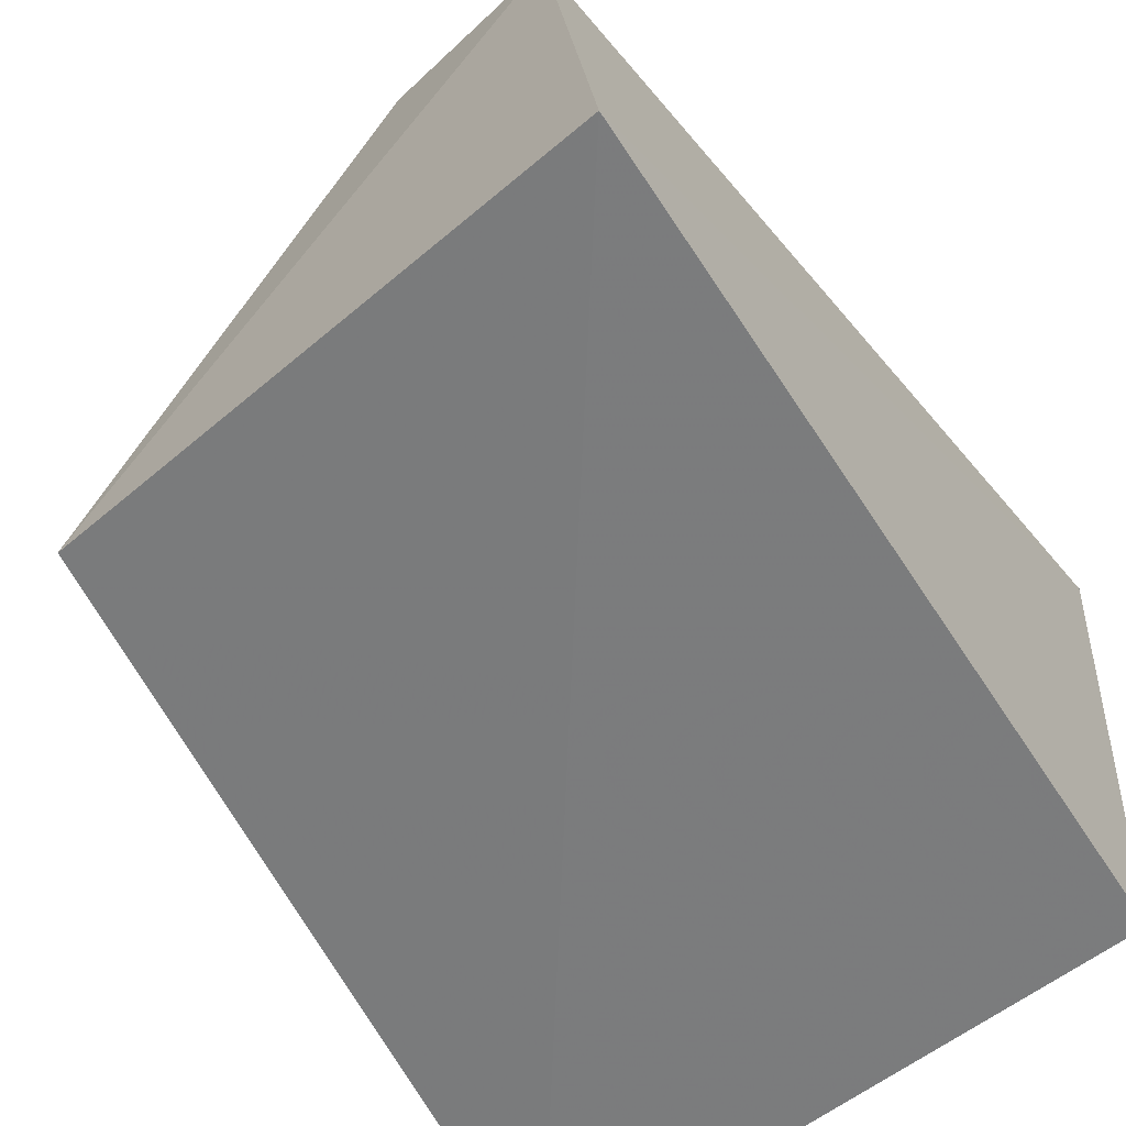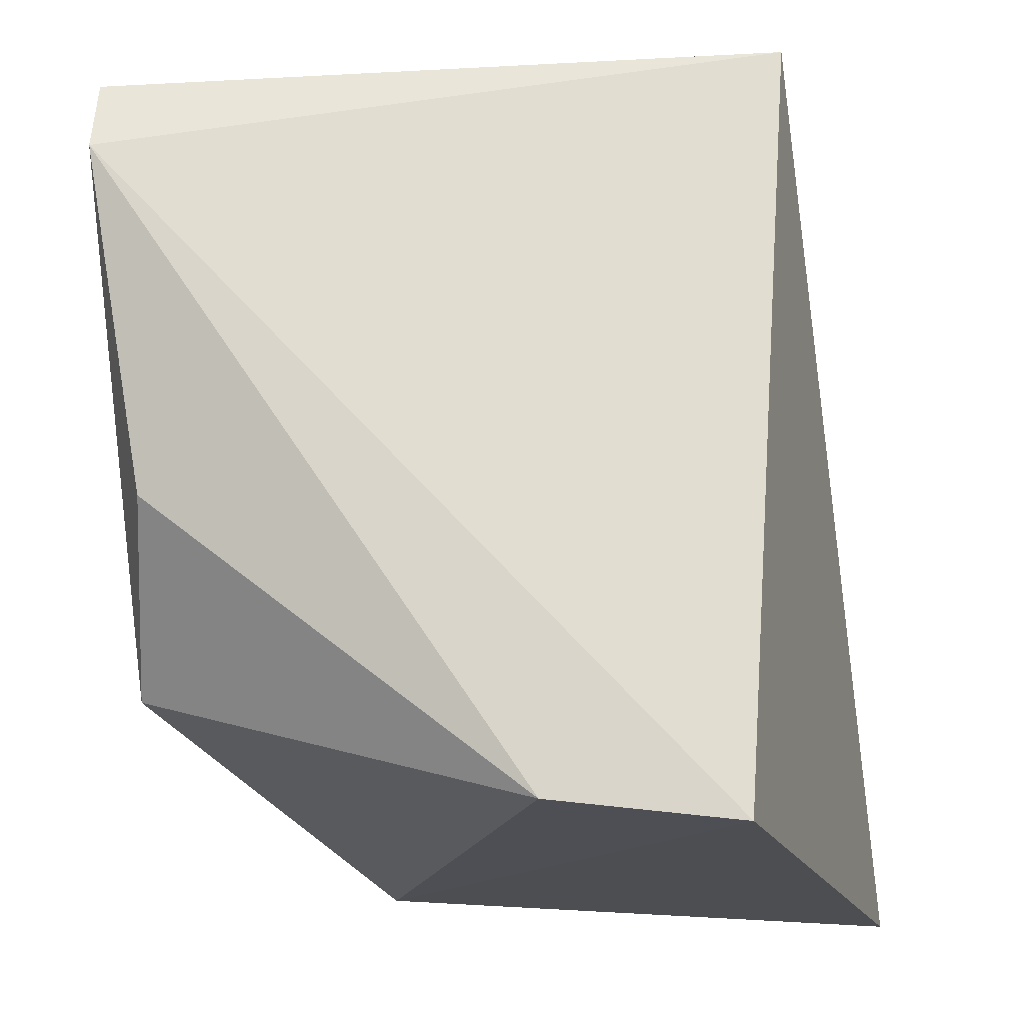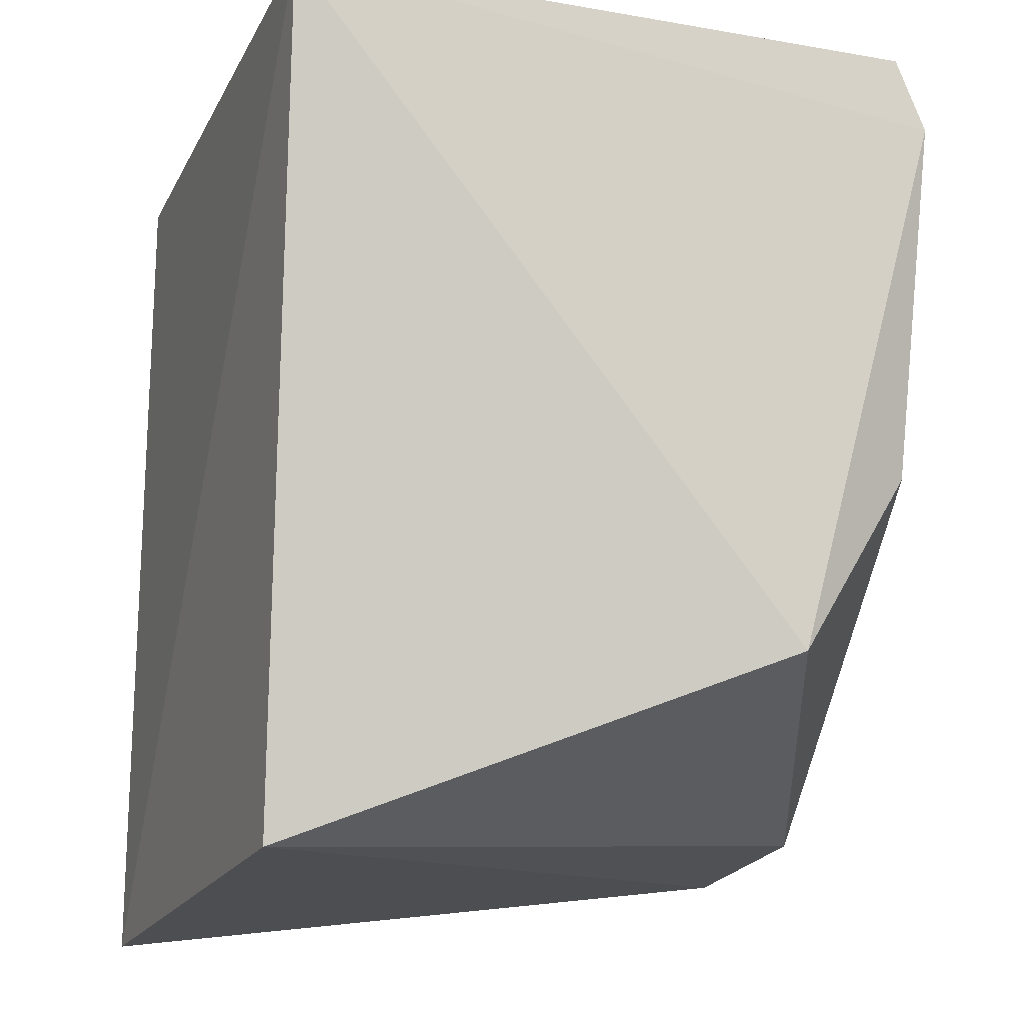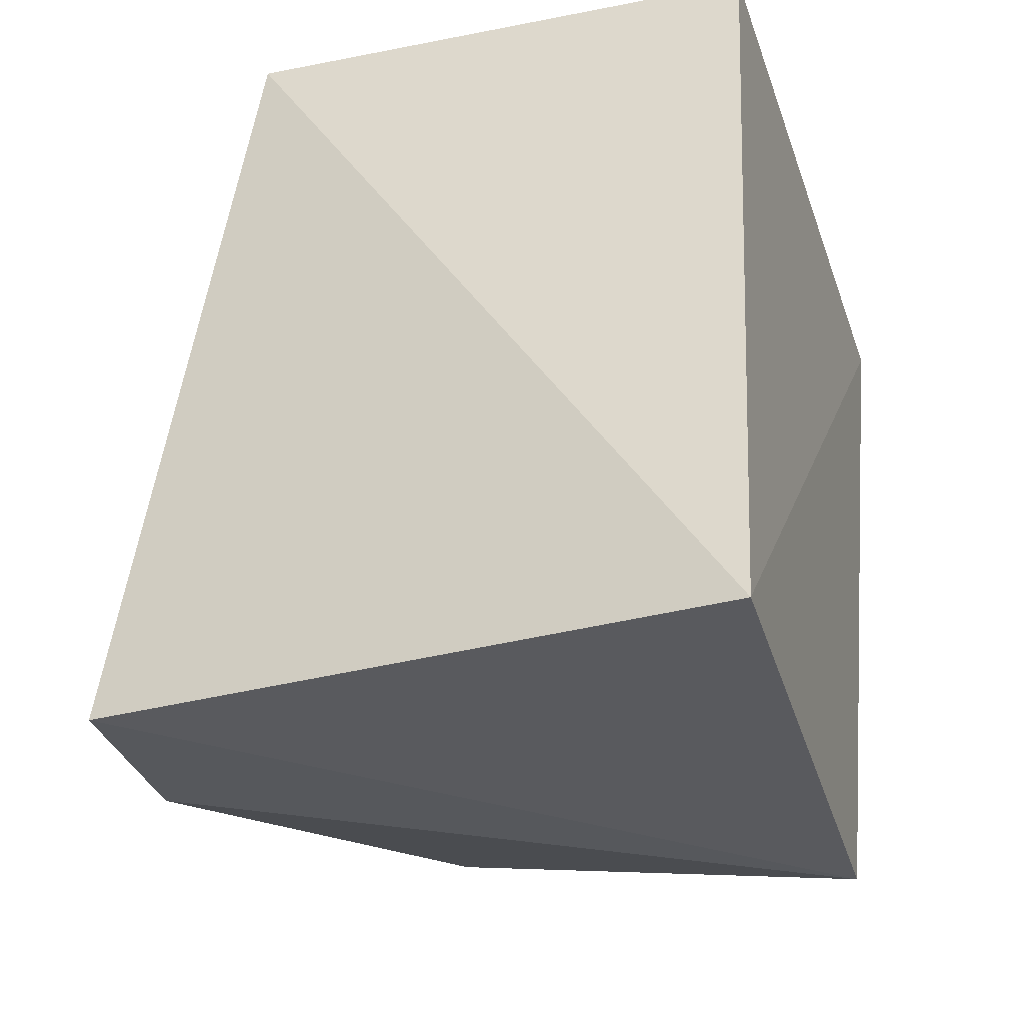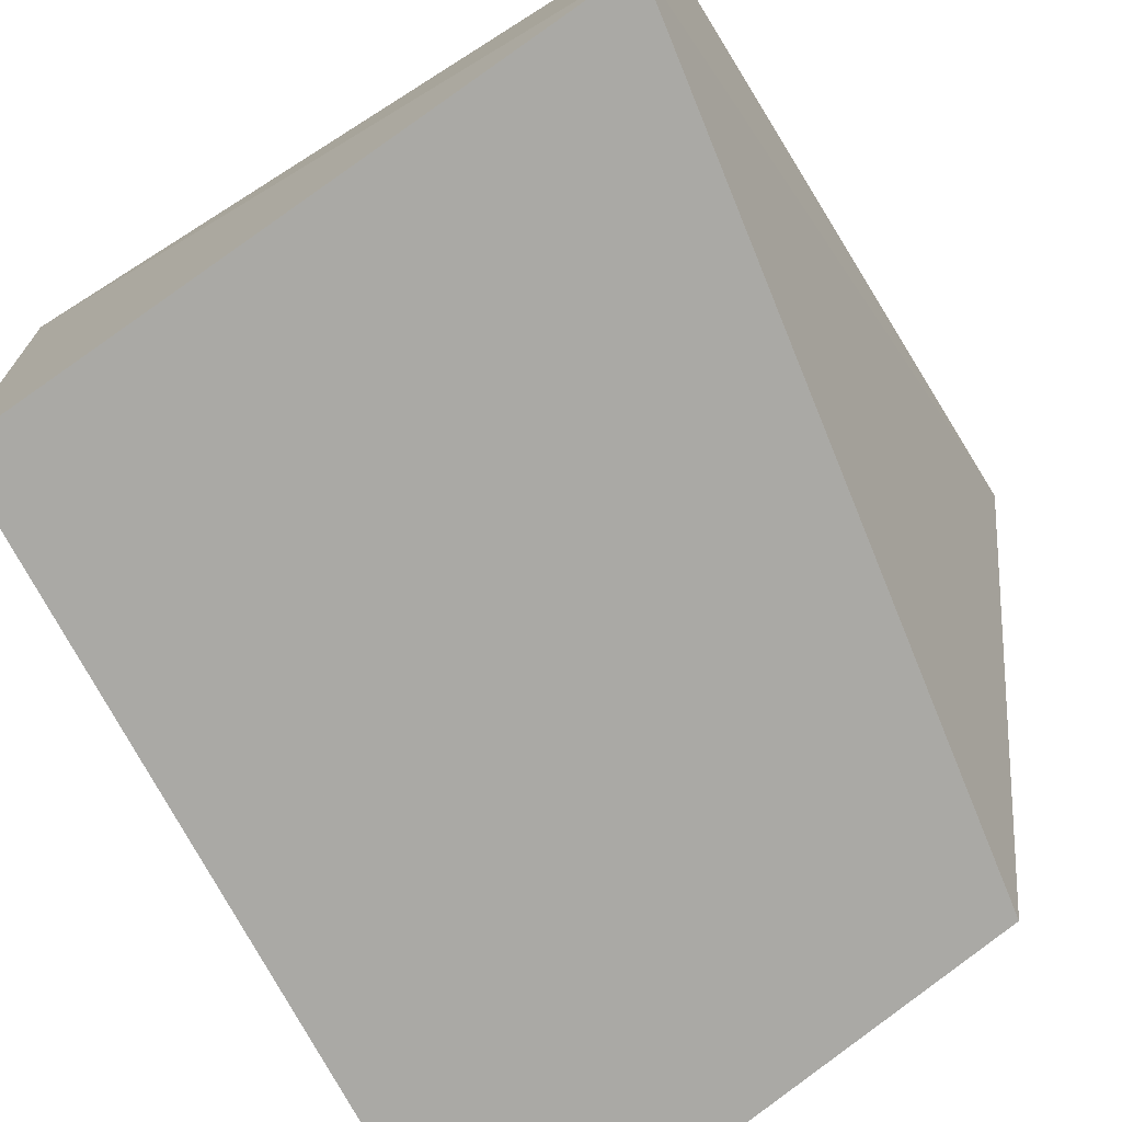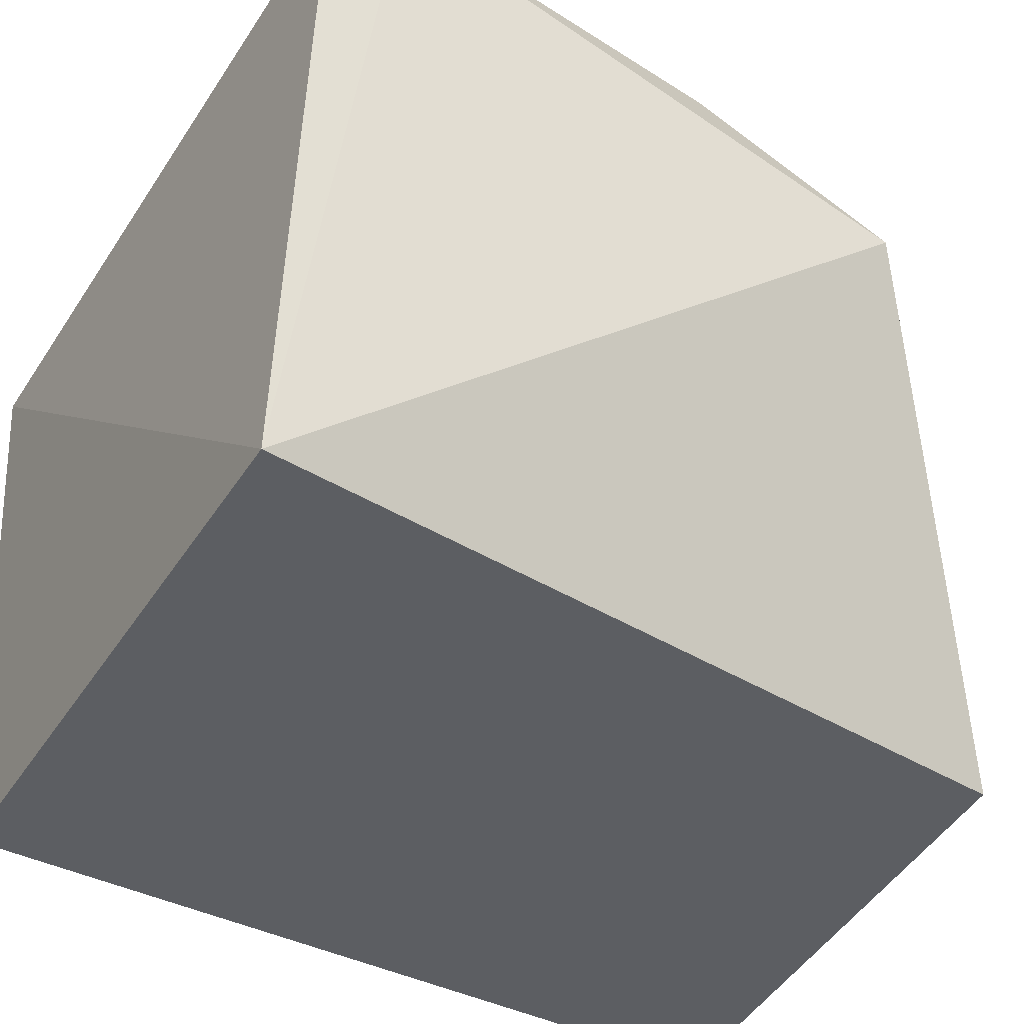
<metadata>
{"format":"obj","ext":"obj","renderer":"f3d","projection":"perspective","resolution":1024,"background":"white","views":[{"elev":-57.9,"azim":39.1,"up":"+Z"},{"elev":-10.9,"azim":7.5,"up":"+Y"},{"elev":-16.7,"azim":-109.4,"up":"+Y"},{"elev":-36.6,"azim":108.0,"up":"+Y"},{"elev":-76.2,"azim":-145.1,"up":"+Z"},{"elev":-38.3,"azim":-118.6,"up":"+Z"}]}
</metadata>
<code>
v 0.03824 0.004387 0.1143
v 0.04286 -0.04343 0.0859
v 0.03748 0.003173 0.0851
v 0.001848 0.003173 0.0851
v 0.002112 -0.03162 0.1134
v 0.03615 -0.039 0.1224
v 0.0004207 0.002314 0.1193
v 0.01188 -0.04172 0.08721
v 0.000422 -0.001672 0.121
v 0.02547 -0.03784 0.123
v 0.003498 -0.02123 0.1201
f 1 2 3
f 1 3 4
f 3 2 4
f 6 2 1
f 7 1 4
f 8 5 4
f 8 4 2
f 8 2 6
f 9 7 4
f 9 4 5
f 9 6 1
f 9 1 7
f 10 8 6
f 10 5 8
f 10 6 9
f 11 10 9
f 11 9 5
f 11 5 10

</code>
